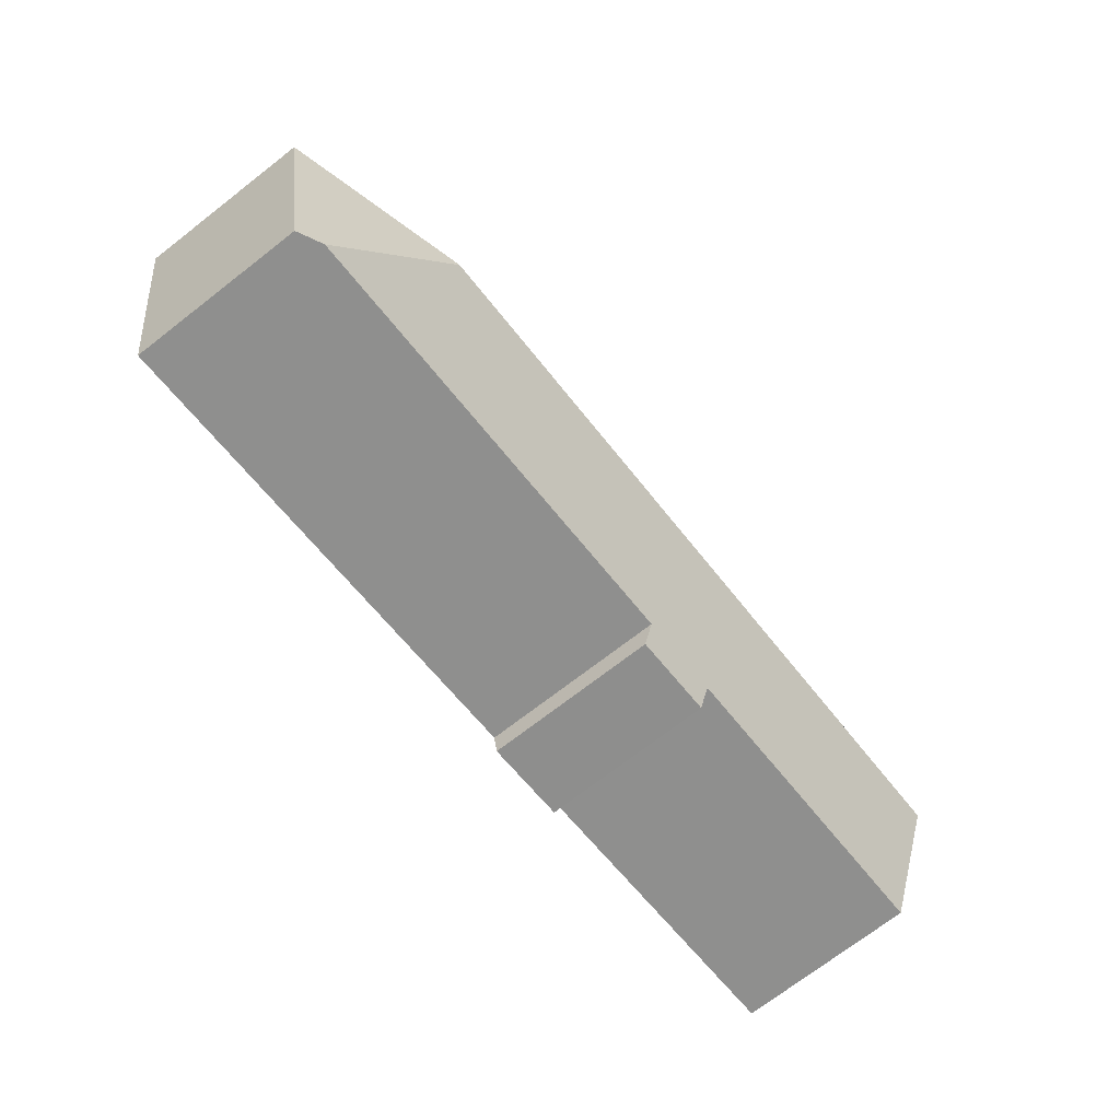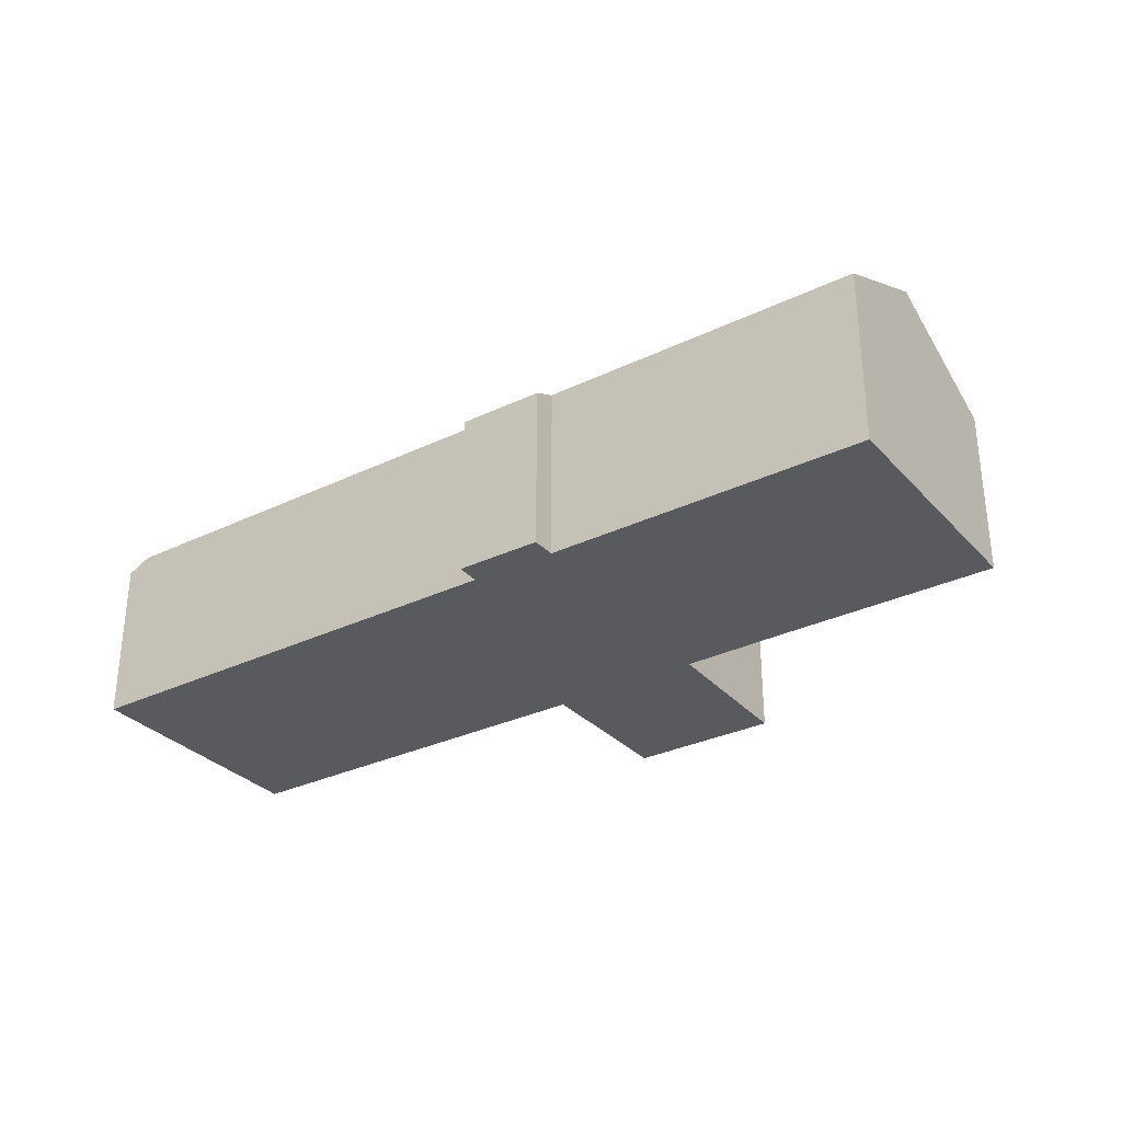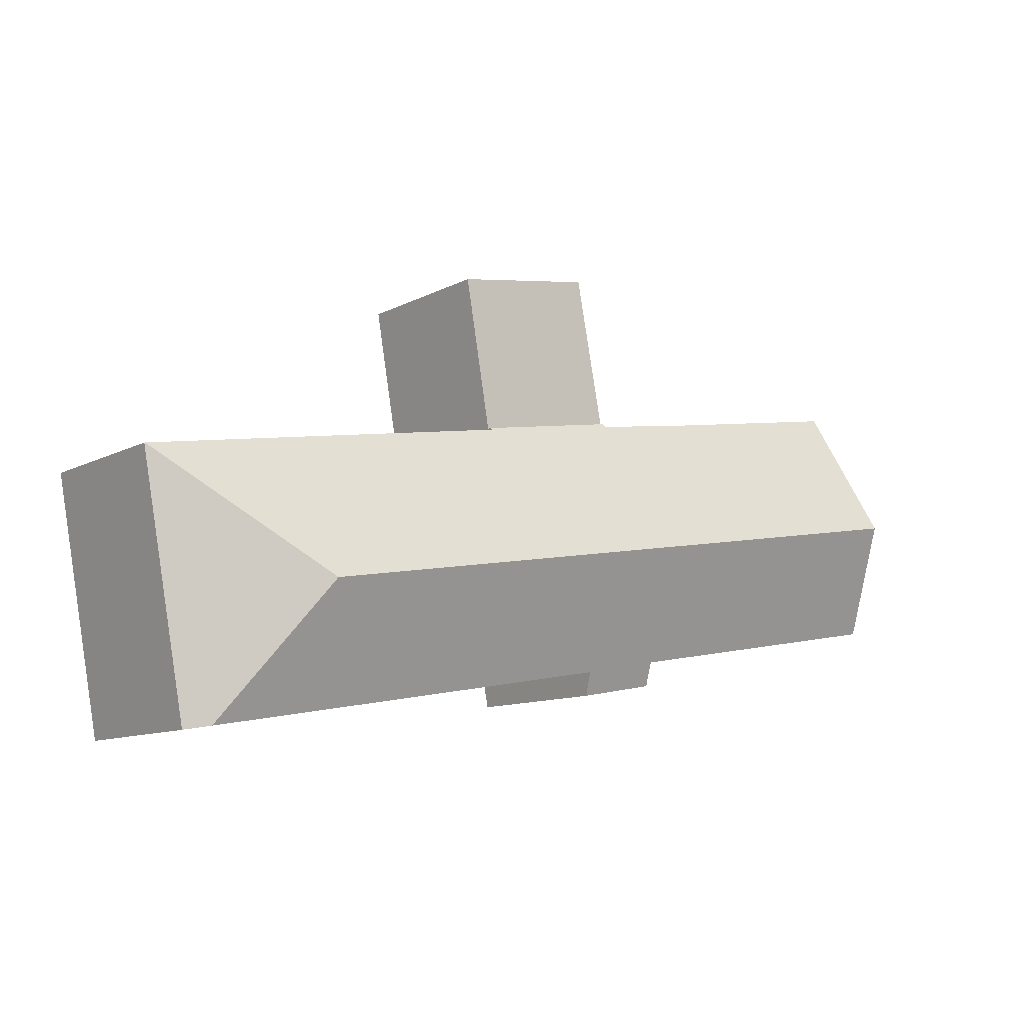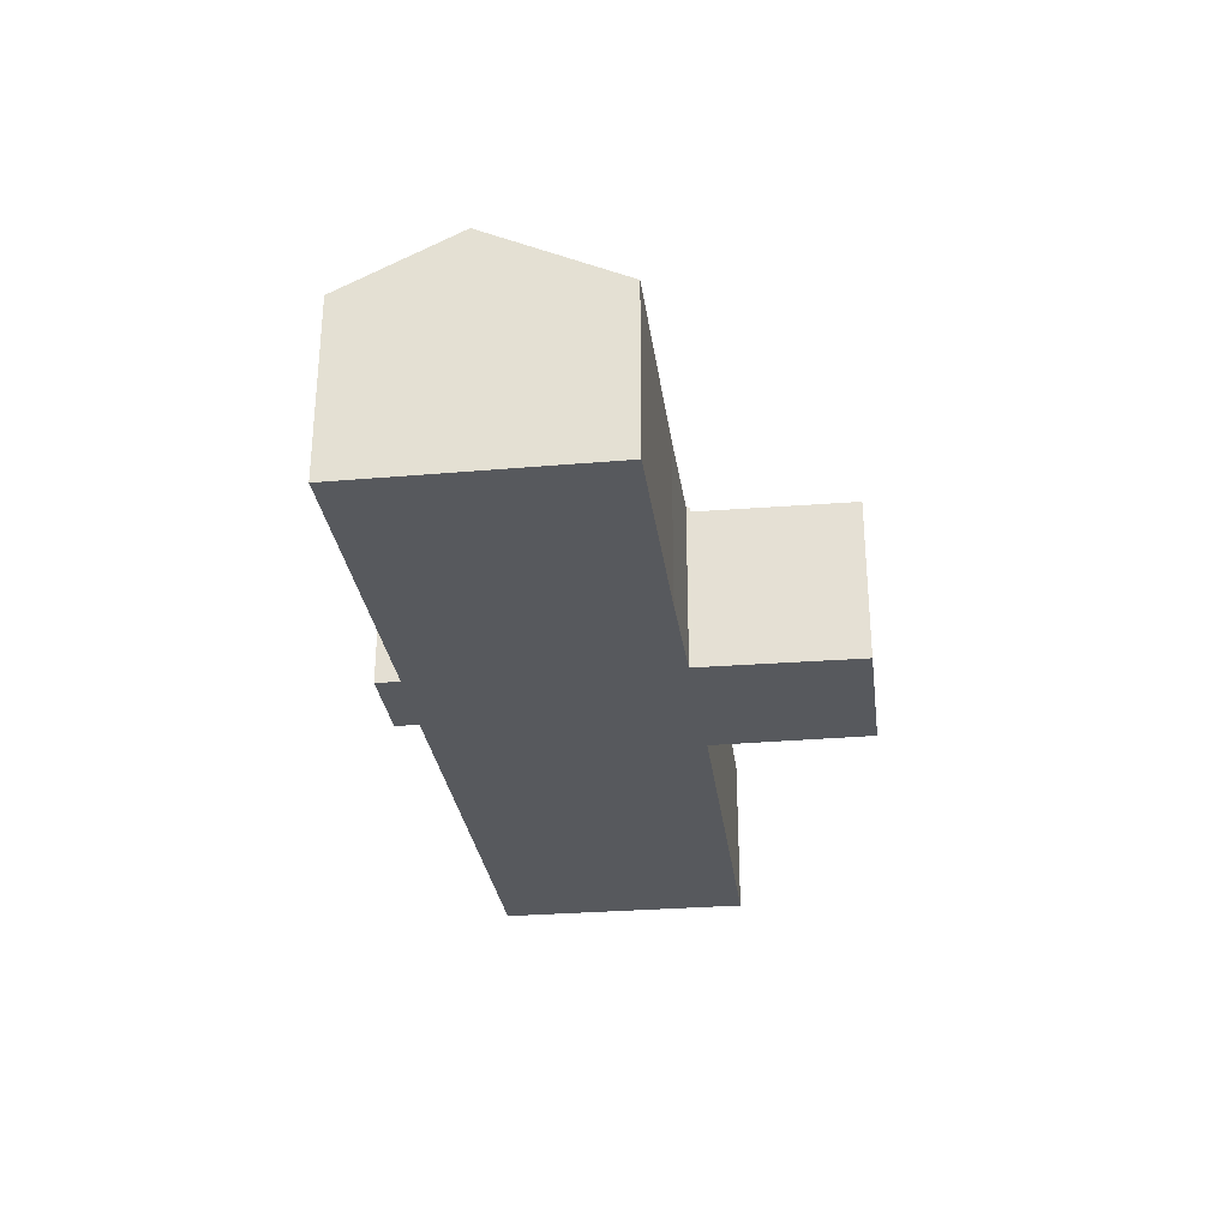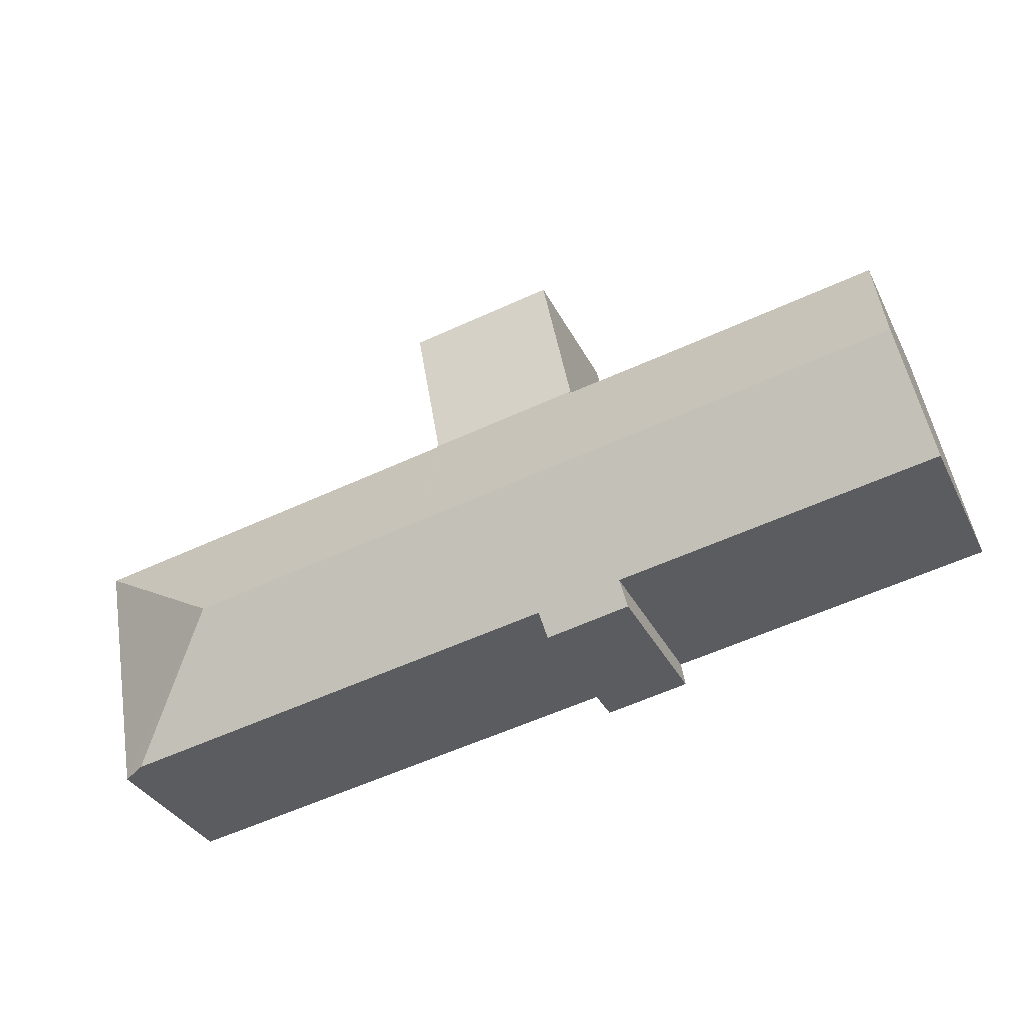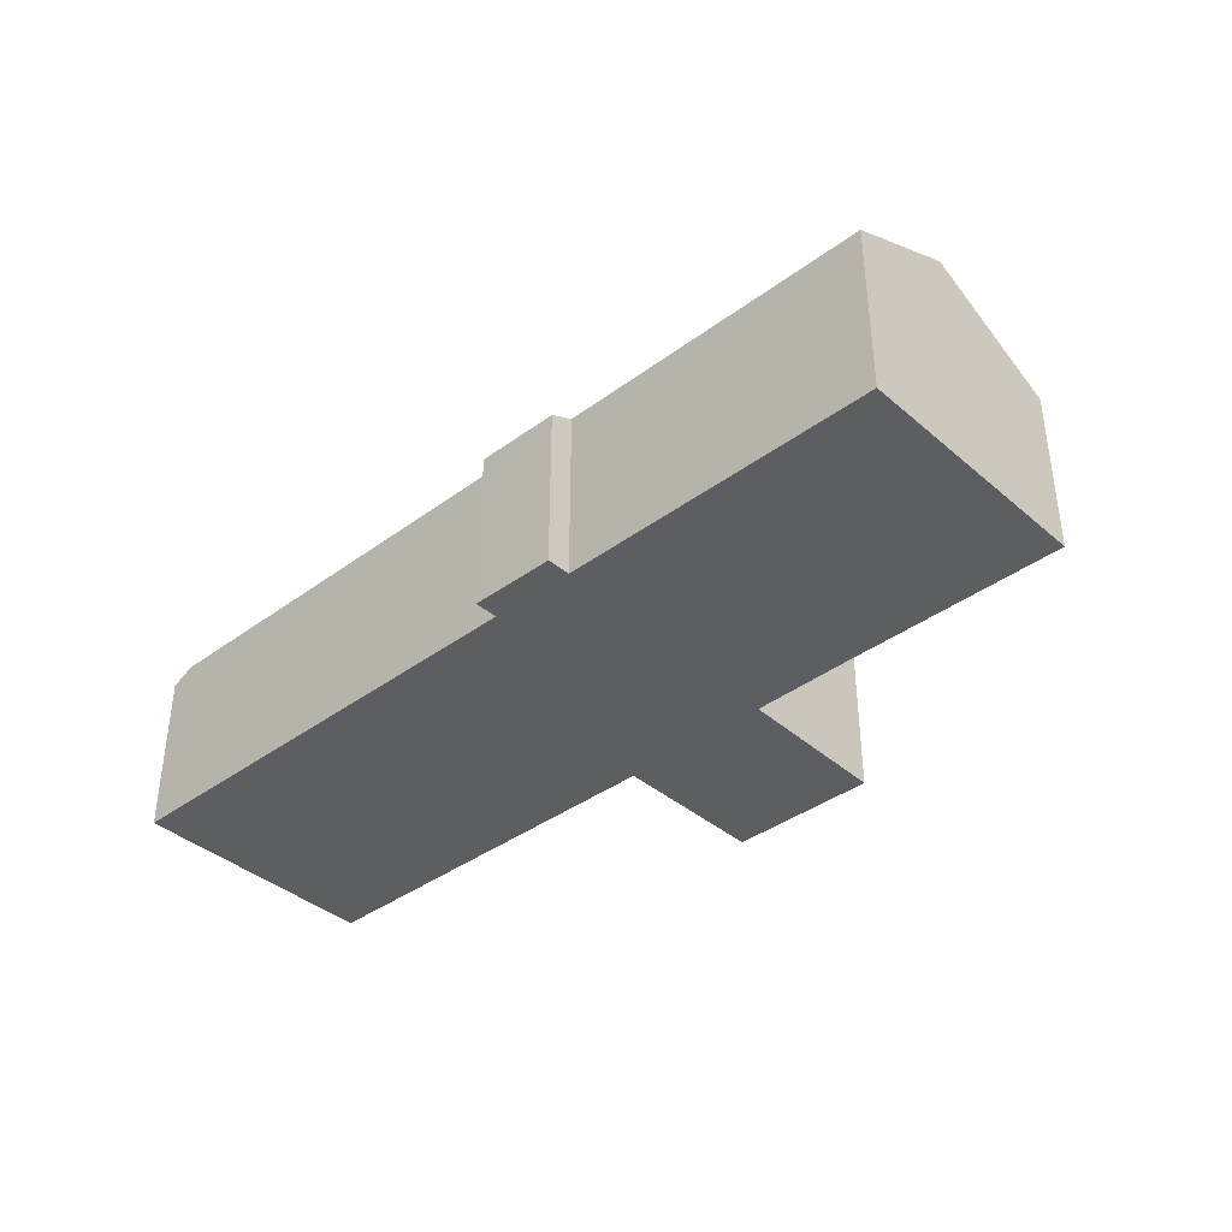
<metadata>
{"format":"obj","ext":"obj","renderer":"f3d","projection":"perspective","resolution":1024,"background":"white","views":[{"elev":-72.6,"azim":127.7,"up":"+Z"},{"elev":-31.1,"azim":-135.6,"up":"+Y"},{"elev":-10.9,"azim":141.4,"up":"+Z"},{"elev":-29.6,"azim":-72.6,"up":"+Y"},{"elev":-34.1,"azim":-156.5,"up":"+Z"},{"elev":-38.5,"azim":-127.1,"up":"+Y"}]}
</metadata>
<code>
v  45.93 8.777 -8.109
v  48.39 8.791 5.25
v  48.42 8.777 5.245
v  39.74 12.37 -0.747
v  44.7 9.383 -7.892
v  27.82 8.774 8.905
v  26.45 12.37 1.59
v  27.68 8.773 8.929
v  19.64 8.729 10.44
v  27.7 8.729 9.02
v  19.6 8.813 10.27
v  18.13 12.37 3.054
v  19.42 8.815 10.29
v  13.97 8.856 11.17
v  1.079 12.37 6.052
v  2.349 8.872 13.18
v  16.87 9.408 -2.946
v  0 9.398 5.755e-16
v  21.33 9.38 -3.789
v  25.32 9.381 -4.49
v  16.83 8.79 -4.237
v  16.67 8.791 -4.208
v  21.09 8.777 -5.014
v  27.68 -5.467e-16 8.929
v  27.82 -5.453e-16 8.905
v  48.39 -3.215e-16 5.25
v  48.42 -3.212e-16 5.245
v  2.349 -8.068e-16 13.18
v  13.97 -6.837e-16 11.17
v  19.42 -6.304e-16 10.29
v  19.6 -6.286e-16 10.27
v  19.64 -6.391e-16 10.44
v  27.7 -5.523e-16 9.02
v  45.93 4.965e-16 -8.109
v  21.33 2.32e-16 -3.789
v  21.09 3.07e-16 -5.014
v  44.7 4.832e-16 -7.892
v  25.32 2.749e-16 -4.49
v  16.67 2.577e-16 -4.208
v  16.83 2.594e-16 -4.237
v  16.87 1.804e-16 -2.946
v  0 0 0
v  1.079 -3.706e-16 6.052
v  27.7 8.493 9.02
v  21.22 8.493 18.54
v  29.13 8.493 17.16
v  19.64 8.493 10.44
v  21.22 -1.135e-15 18.54
v  29.13 -1.051e-15 17.16
g defaultobject
f 1 2 3
f 2 1 4
f 4 1 5
f 4 6 2
f 6 4 7
f 6 7 8
f 8 9 10
f 9 8 7
f 9 7 11
f 11 7 12
f 11 12 13
f 13 12 14
f 14 12 15
f 14 15 16
f 15 17 18
f 17 15 19
f 19 15 20
f 20 15 5
f 5 15 4
f 4 15 12
f 4 12 7
f 17 21 22
f 21 17 23
f 23 17 19
f 24 6 8
f 6 24 2
f 2 24 25
f 2 25 26
f 2 26 3
f 3 26 27
f 28 14 16
f 14 28 29
f 14 29 13
f 13 29 30
f 13 30 11
f 11 30 31
f 32 10 9
f 10 32 33
f 27 1 3
f 1 27 34
f 35 23 19
f 23 35 36
f 10 24 8
f 24 10 33
f 34 5 1
f 5 34 20
f 20 34 37
f 20 37 38
f 20 38 19
f 19 38 35
f 36 21 23
f 21 36 22
f 22 36 39
f 39 36 40
f 41 18 17
f 18 41 42
f 22 41 17
f 41 22 39
f 42 15 18
f 15 42 16
f 16 42 28
f 28 42 43
f 31 9 11
f 9 31 32
f 41 43 42
f 43 41 28
f 28 41 29
f 29 41 30
f 30 41 39
f 30 39 40
f 30 40 36
f 30 36 31
f 31 36 32
f 32 36 35
f 32 35 33
f 33 35 38
f 33 38 24
f 24 38 25
f 25 38 37
f 25 37 26
f 26 37 34
f 26 34 27
f 44 45 46
f 45 44 47
f 32 45 47
f 45 32 48
f 48 46 45
f 46 48 49
f 49 44 46
f 44 49 33
f 33 47 44
f 47 33 32
f 33 48 32
f 48 33 49

</code>
